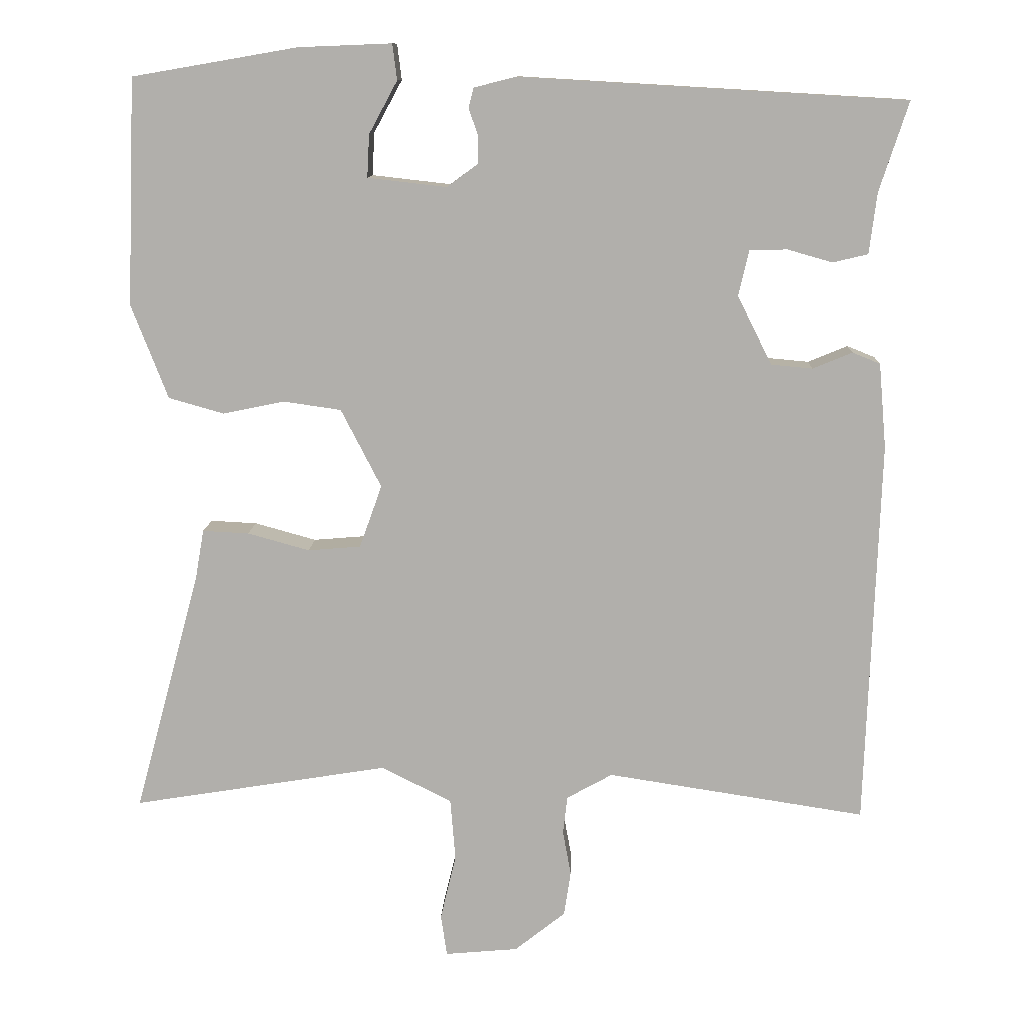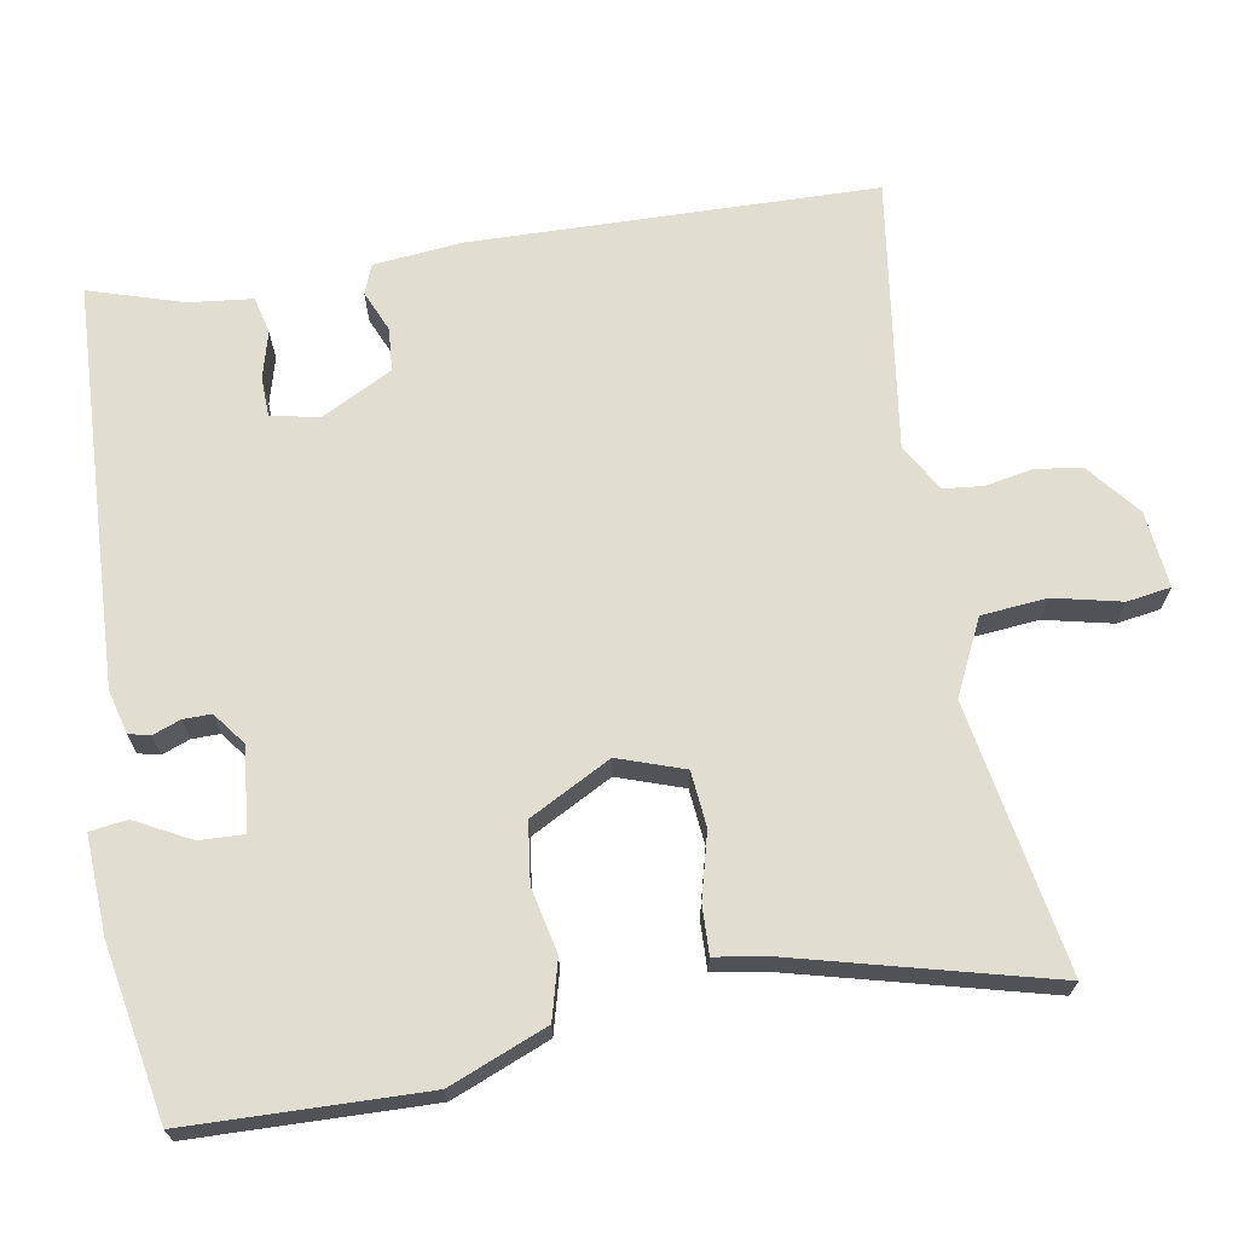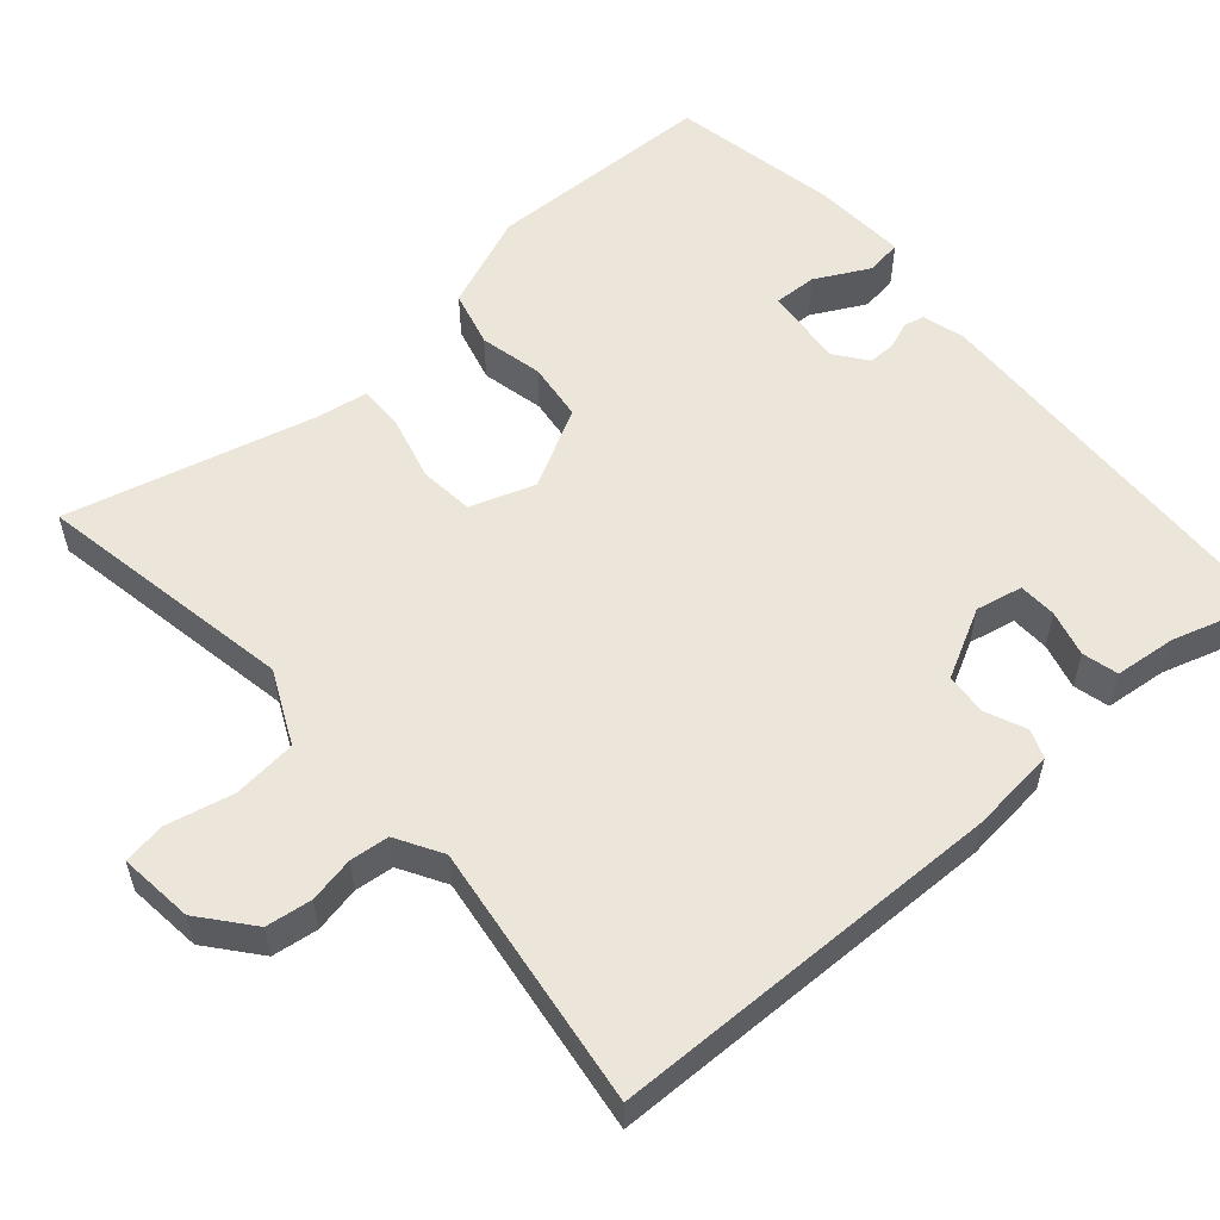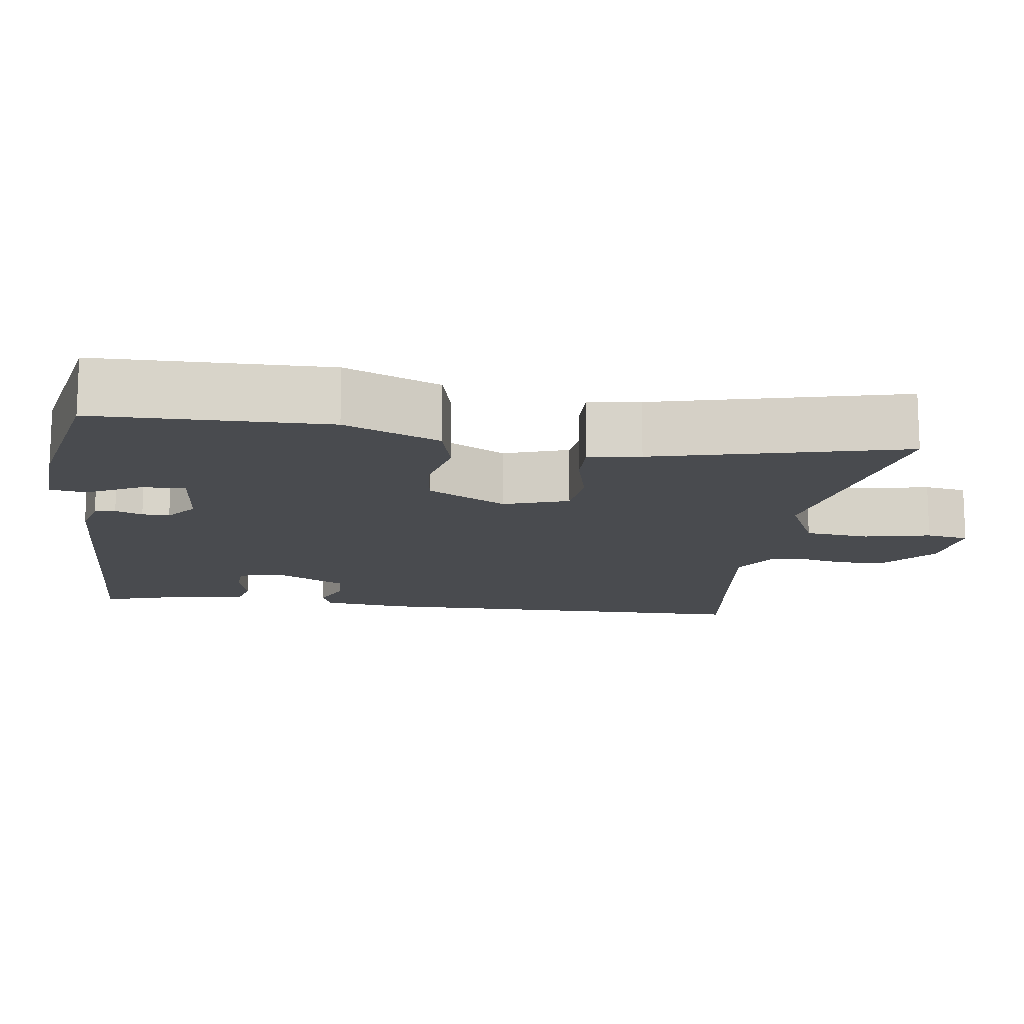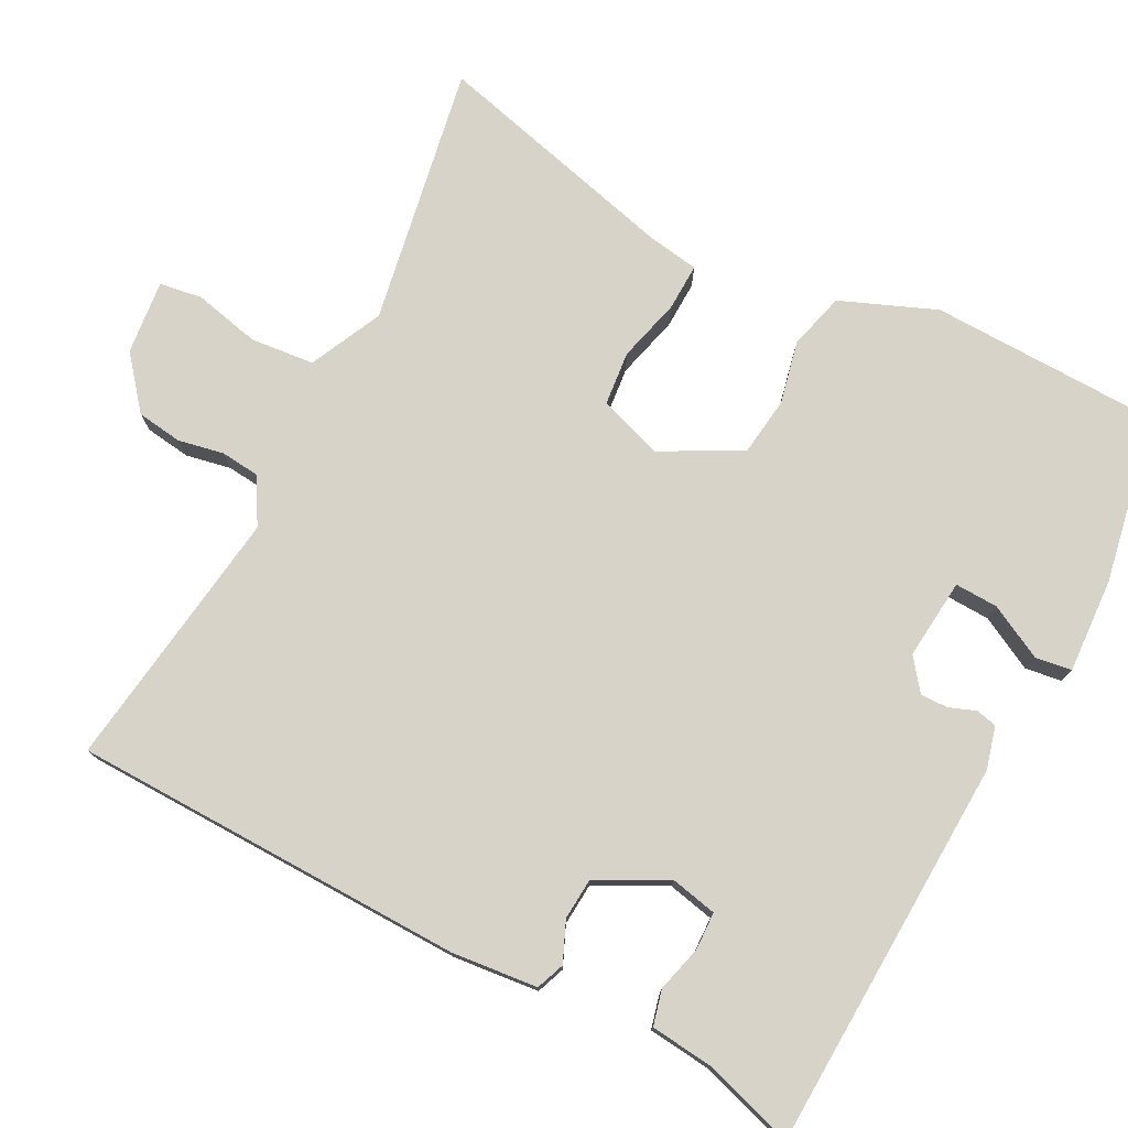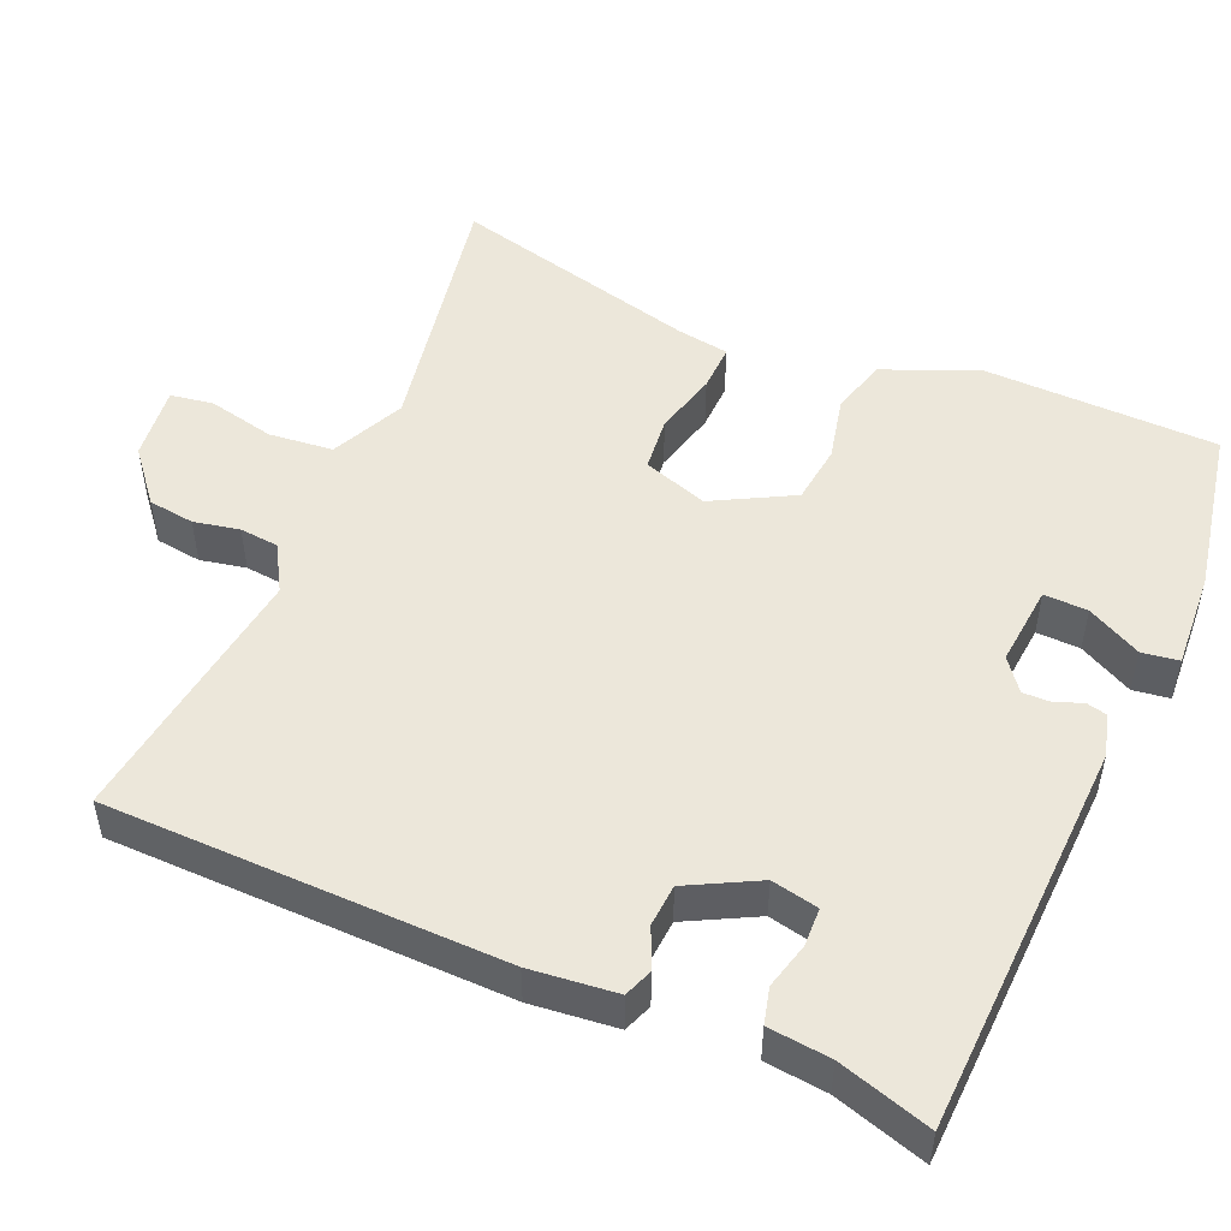
<metadata>
{"format":"obj","ext":"obj","renderer":"f3d","projection":"perspective","resolution":1024,"background":"white","views":[{"elev":11.2,"azim":-177.6,"up":"+Z"},{"elev":68.8,"azim":79.5,"up":"+Y"},{"elev":55.9,"azim":-132.0,"up":"+Y"},{"elev":-14.2,"azim":80.7,"up":"+Y"},{"elev":76.5,"azim":-63.3,"up":"+Y"},{"elev":50.5,"azim":-67.7,"up":"+Y"}]}
</metadata>
<code>
v 0.529 0.07 0.488
v 0.541 0.07 0.185
v 0.492 0.07 0.059
v 0.418 0.07 0.038
v 0.335 0.07 0.055
v 0.258 0.07 0.044
v 0.204 0.07 -0.061
v 0.234 0.07 -0.145
v 0.305 0.07 -0.151
v 0.388 0.07 -0.128
v 0.45 0.07 -0.125
v 0.462 0.07 -0.193
v 0.55 0.07 -0.517
v 0.207 0.07 -0.461
v 0.112 0.07 -0.508
v 0.105 0.07 -0.592
v 0.126 0.07 -0.679
v 0.118 0.07 -0.735
v 0.02 0.07 -0.726
v -0.048 0.07 -0.672
v -0.057 0.07 -0.612
v -0.046 0.07 -0.552
v -0.052 0.07 -0.501
v -0.113 0.07 -0.467
v -0.459 0.07 -0.52
v -0.477 0.07 -0.002
v -0.467 0.07 0.111
v -0.43 0.07 0.126
v -0.377 0.07 0.104
v -0.322 0.07 0.109
v -0.276 0.07 0.201
v -0.29 0.07 0.262
v -0.34 0.07 0.263
v -0.4 0.07 0.246
v -0.447 0.07 0.257
v -0.457 0.07 0.338
v -0.496 0.07 0.458
v 0.02 0.07 0.488
v 0.076 0.07 0.474
v 0.083 0.07 0.447
v 0.07 0.07 0.411
v 0.07 0.07 0.375
v 0.112 0.07 0.344
v 0.218 0.07 0.356
v 0.215 0.07 0.413
v 0.177 0.07 0.483
v 0.183 0.07 0.531
v 0.308 0.07 0.526
v 0.529 0 0.488
v 0.541 0 0.185
v 0.492 0 0.059
v 0.418 0 0.038
v 0.335 0 0.055
v 0.258 0 0.044
v 0.204 0 -0.061
v 0.234 0 -0.145
v 0.305 0 -0.151
v 0.388 0 -0.128
v 0.45 0 -0.125
v 0.462 0 -0.193
v 0.55 0 -0.517
v 0.207 0 -0.461
v 0.112 0 -0.508
v 0.105 0 -0.592
v 0.126 0 -0.679
v 0.118 0 -0.735
v 0.02 0 -0.726
v -0.048 0 -0.672
v -0.057 0 -0.612
v -0.046 0 -0.552
v -0.052 0 -0.501
v -0.113 0 -0.467
v -0.459 0 -0.52
v -0.477 0 -0.002
v -0.467 0 0.111
v -0.43 0 0.126
v -0.377 0 0.104
v -0.322 0 0.109
v -0.276 0 0.201
v -0.29 0 0.262
v -0.34 0 0.263
v -0.4 0 0.246
v -0.447 0 0.257
v -0.457 0 0.338
v -0.496 0 0.458
v 0.02 0 0.488
v 0.076 0 0.474
v 0.083 0 0.447
v 0.07 0 0.411
v 0.07 0 0.375
v 0.112 0 0.344
v 0.218 0 0.356
v 0.215 0 0.413
v 0.177 0 0.483
v 0.183 0 0.531
v 0.308 0 0.526
f 45 46 47 48
f 44 45 48 1
f 38 39 40 41
f 36 37 38 41
f 36 41 42
f 33 34 35 36
f 32 33 36 42
f 31 32 42 43
f 26 27 28 29
f 24 25 26 29
f 23 24 29 30
f 19 20 21 22
f 19 22 23
f 16 17 18 19
f 15 16 19 23
f 14 15 23 30
f 12 13 14
f 9 10 11 12
f 8 9 12 14
f 7 8 14 30
f 2 3 4 5
f 44 1 2 5
f 44 5 6
f 30 31 43 44
f 6 7 30 44
f 96 95 94 93
f 49 96 93 92
f 89 88 87 86
f 89 86 85 84
f 90 89 84
f 84 83 82 81
f 90 84 81 80
f 91 90 80 79
f 77 76 75 74
f 77 74 73 72
f 78 77 72 71
f 70 69 68 67
f 71 70 67
f 67 66 65 64
f 71 67 64 63
f 78 71 63 62
f 62 61 60
f 60 59 58 57
f 62 60 57 56
f 78 62 56 55
f 53 52 51 50
f 53 50 49 92
f 54 53 92
f 92 91 79 78
f 92 78 55 54
f 1 49 50 2
f 2 50 51 3
f 3 51 52 4
f 4 52 53 5
f 5 53 54 6
f 6 54 55 7
f 7 55 56 8
f 8 56 57 9
f 9 57 58 10
f 10 58 59 11
f 11 59 60 12
f 12 60 61 13
f 13 61 62 14
f 14 62 63 15
f 15 63 64 16
f 16 64 65 17
f 17 65 66 18
f 18 66 67 19
f 19 67 68 20
f 20 68 69 21
f 21 69 70 22
f 22 70 71 23
f 23 71 72 24
f 24 72 73 25
f 25 73 74 26
f 26 74 75 27
f 27 75 76 28
f 28 76 77 29
f 29 77 78 30
f 30 78 79 31
f 31 79 80 32
f 32 80 81 33
f 33 81 82 34
f 34 82 83 35
f 35 83 84 36
f 36 84 85 37
f 37 85 86 38
f 38 86 87 39
f 39 87 88 40
f 40 88 89 41
f 41 89 90 42
f 42 90 91 43
f 43 91 92 44
f 44 92 93 45
f 45 93 94 46
f 46 94 95 47
f 47 95 96 48
f 48 96 49 1

</code>
